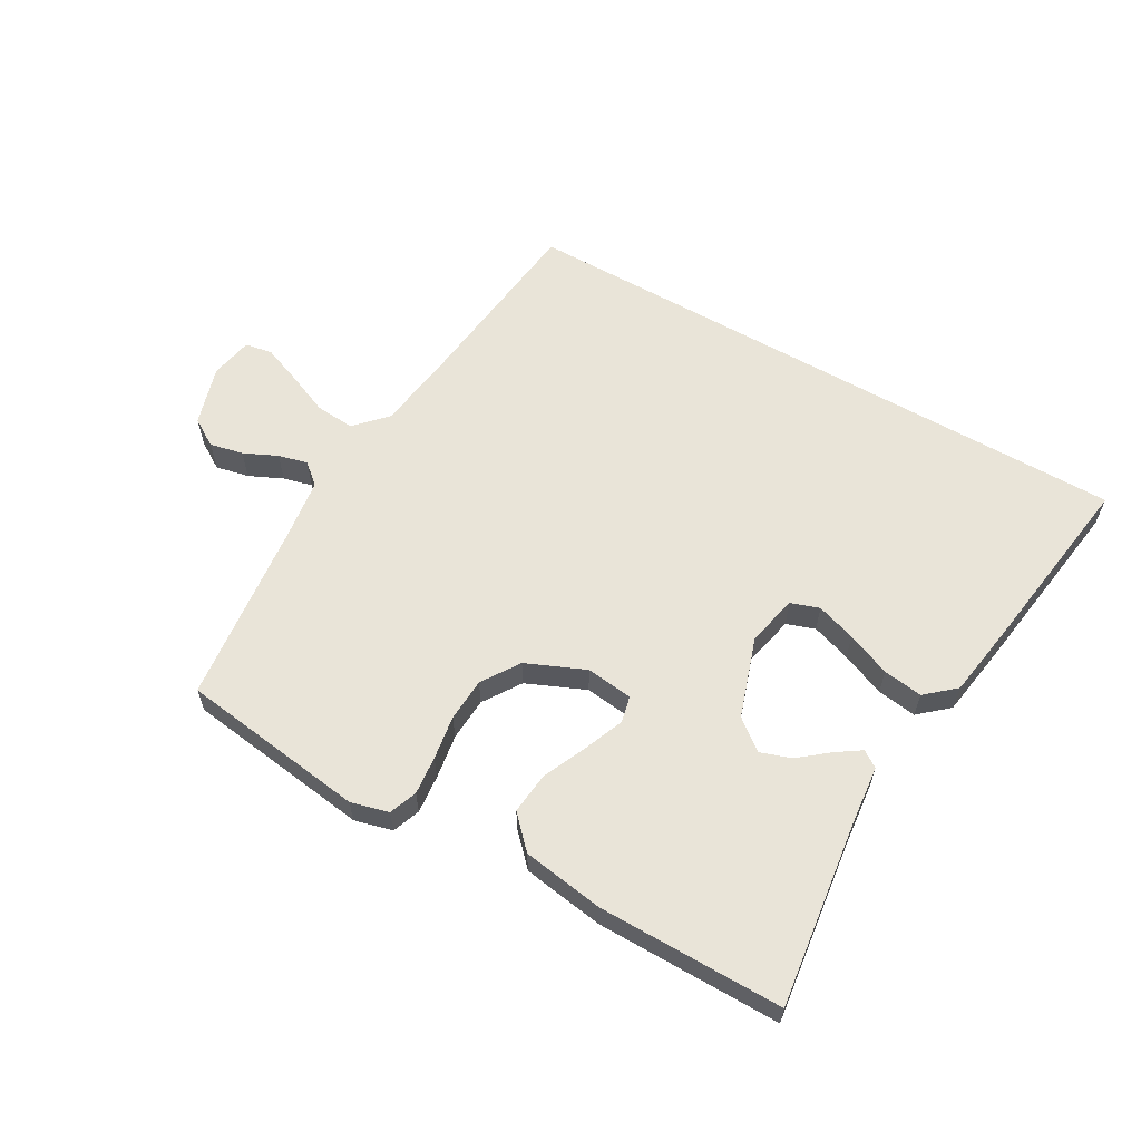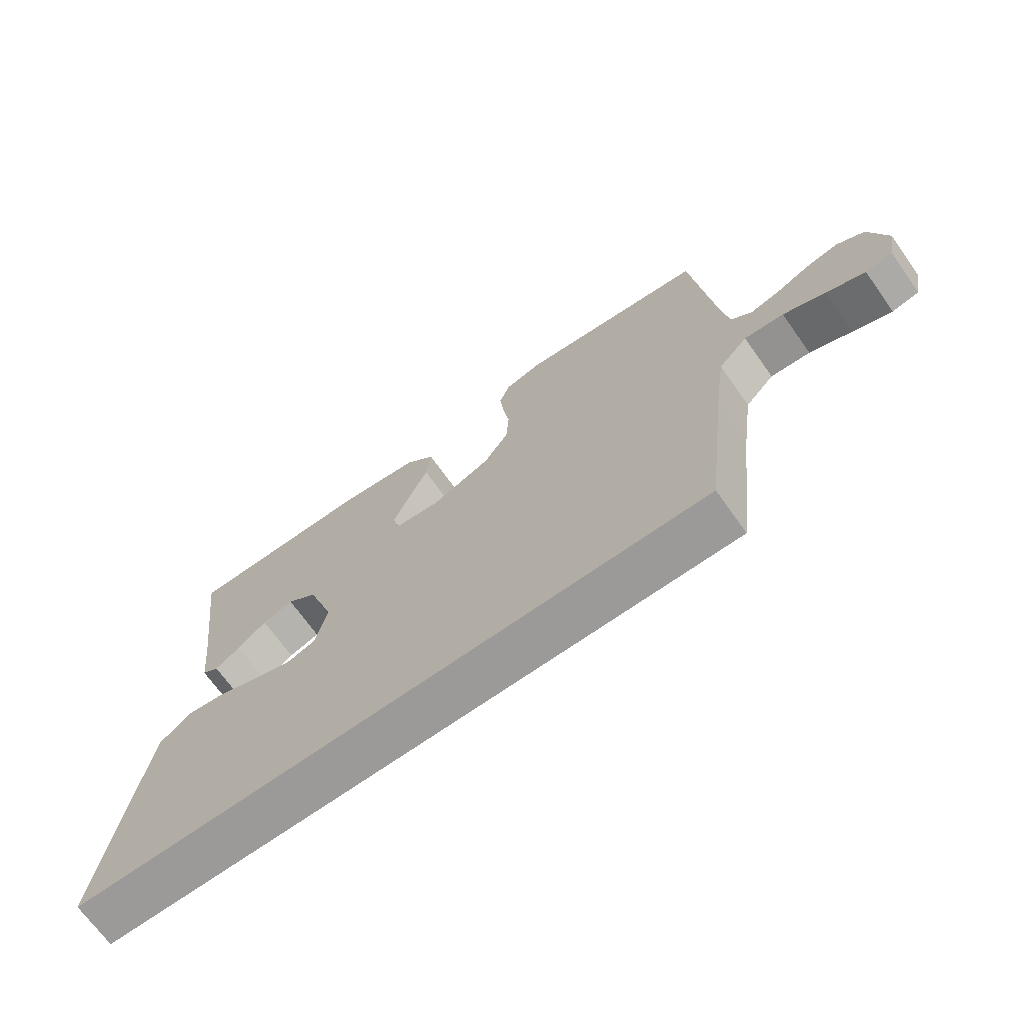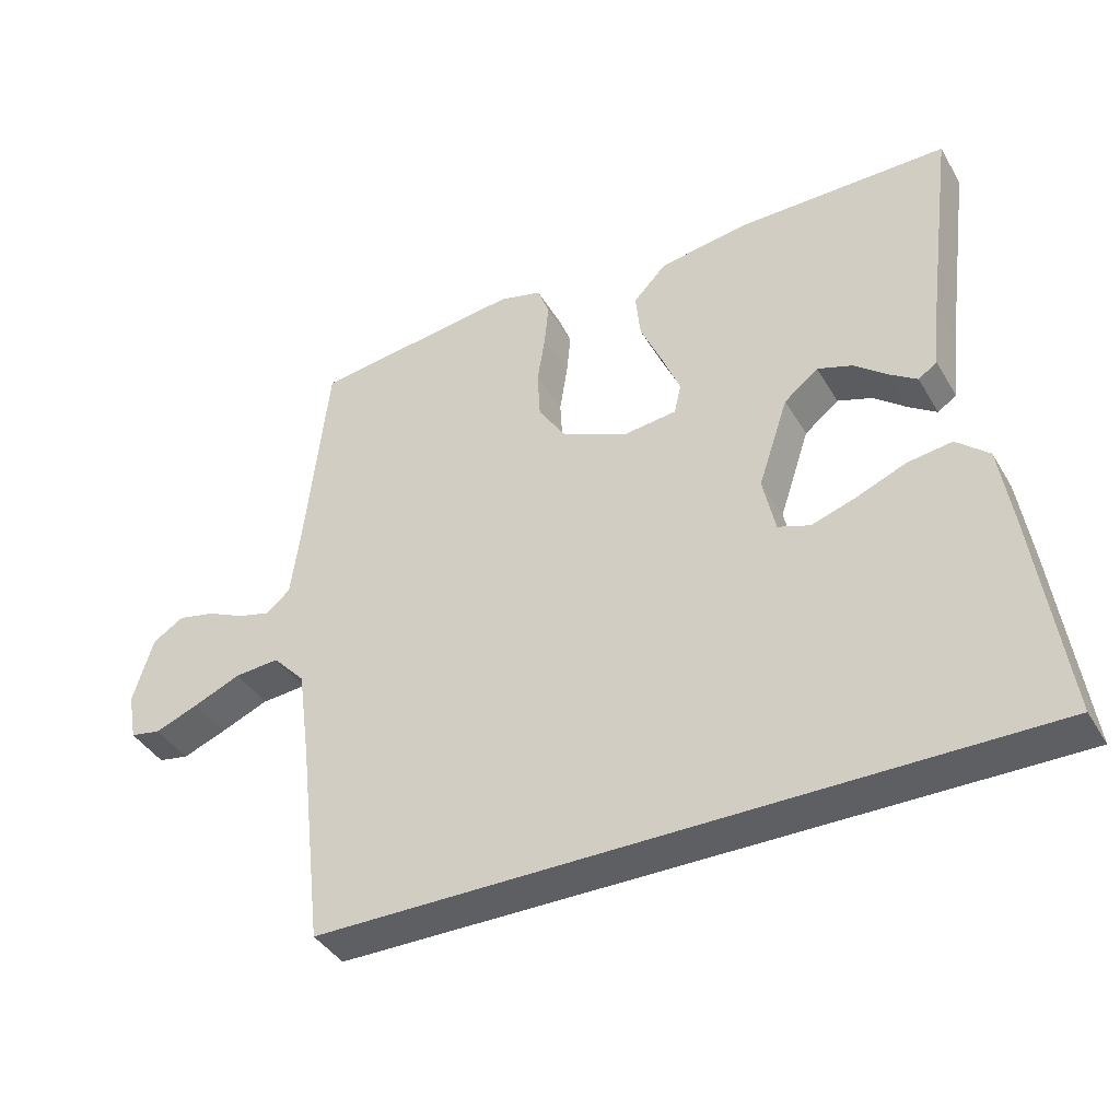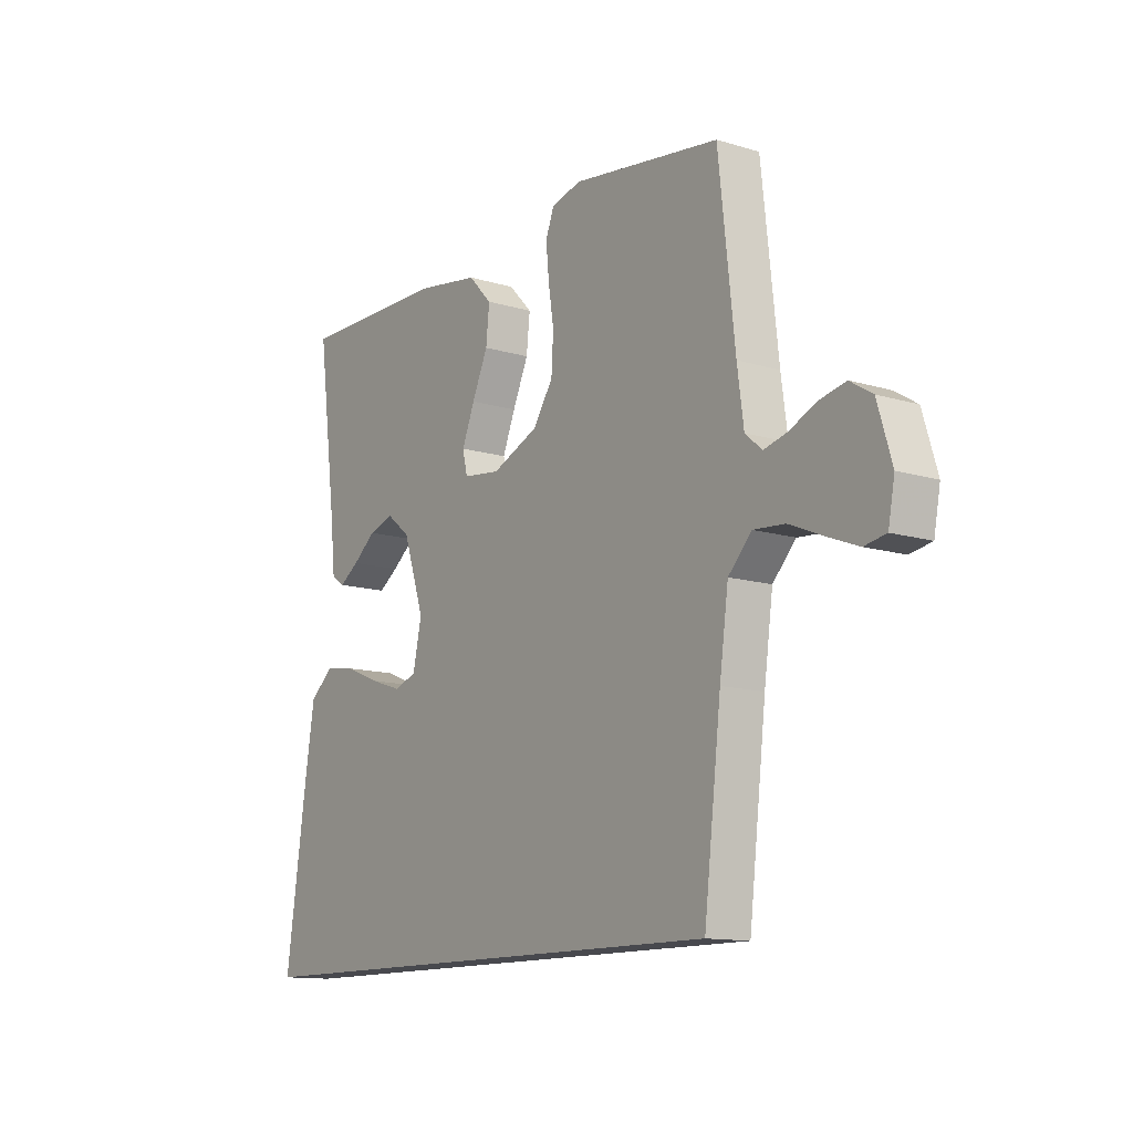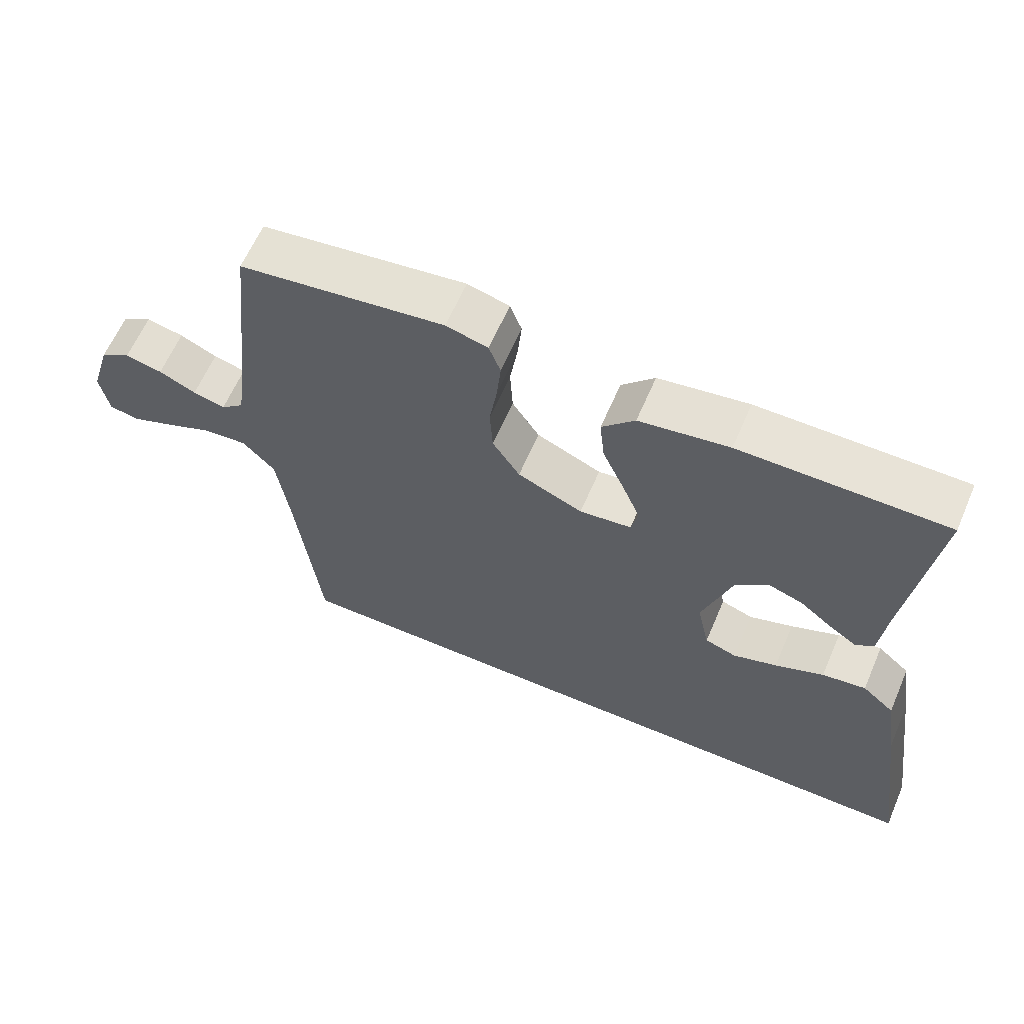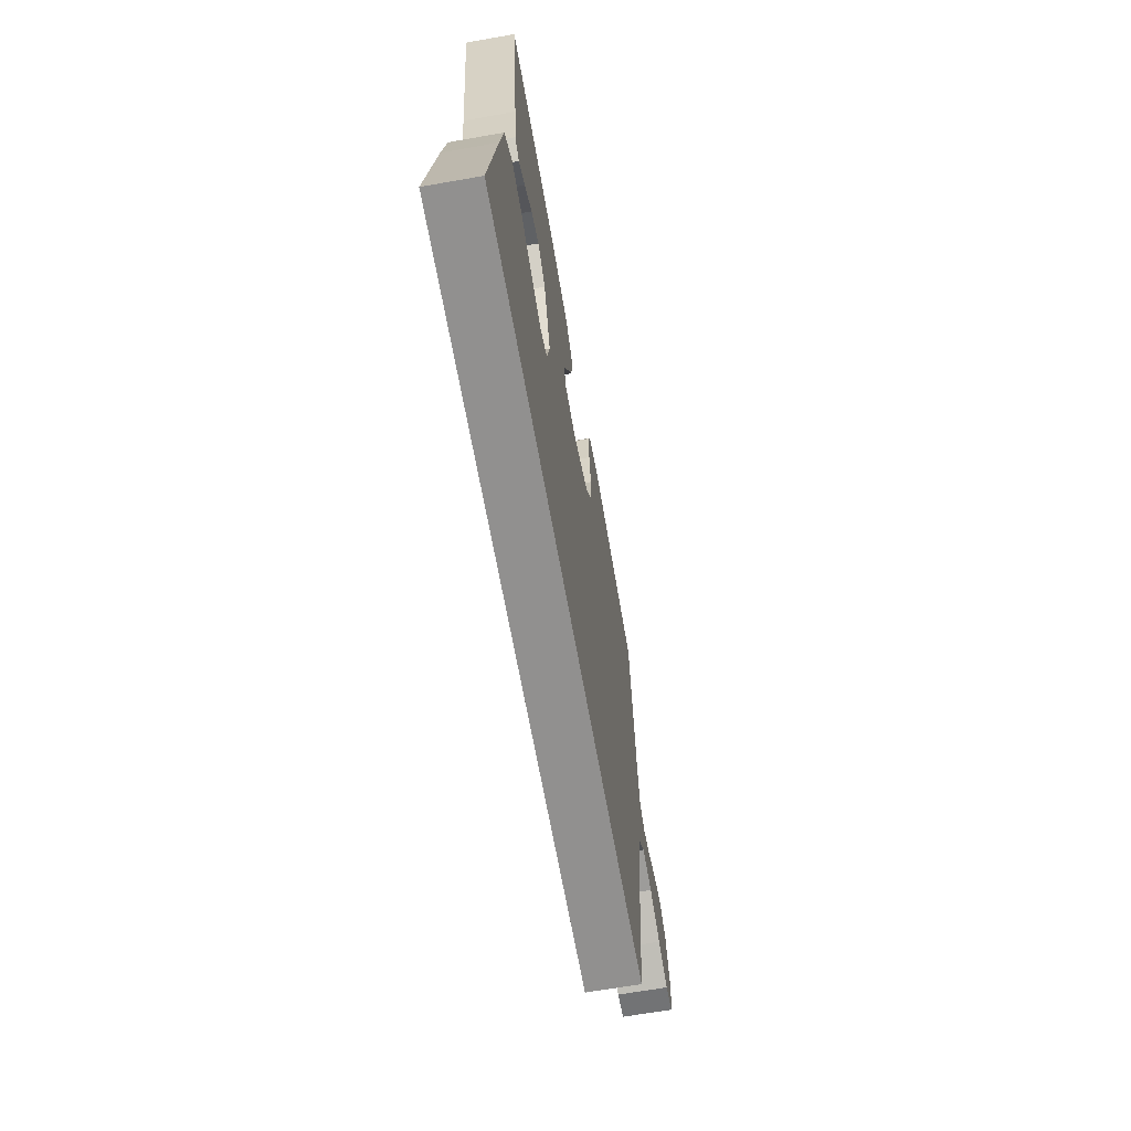
<metadata>
{"format":"obj","ext":"obj","renderer":"f3d","projection":"perspective","resolution":1024,"background":"white","views":[{"elev":60.7,"azim":29.8,"up":"+Y"},{"elev":-69.5,"azim":-144.6,"up":"+Z"},{"elev":-40.1,"azim":27.9,"up":"+Z"},{"elev":-12.6,"azim":-125.2,"up":"+Z"},{"elev":62.3,"azim":23.3,"up":"+Z"},{"elev":-65.7,"azim":100.0,"up":"+Z"}]}
</metadata>
<code>
v 0.5 0.07 0.5
v 0.461 0.07 0.2
v 0.451 0.07 0.104
v 0.424 0.07 0.086
v 0.384 0.07 0.113
v 0.337 0.07 0.151
v 0.287 0.07 0.168
v 0.238 0.07 0.129
v 0.195 0.07 0
v 0.213 0.07 -0.082
v 0.259 0.07 -0.098
v 0.323 0.07 -0.077
v 0.394 0.07 -0.048
v 0.458 0.07 -0.039
v 0.505 0.07 -0.08
v 0.524 0.07 -0.2
v 0.567 0.07 -0.5
v -0.457 0.07 -0.5
v -0.492 0.07 -0.2
v -0.51 0.07 -0.069
v -0.557 0.07 -0.019
v -0.621 0.07 -0.024
v -0.69 0.07 -0.053
v -0.752 0.07 -0.077
v -0.796 0.07 -0.069
v -0.809 0.07 0
v -0.78 0.07 0.096
v -0.735 0.07 0.124
v -0.681 0.07 0.112
v -0.627 0.07 0.087
v -0.58 0.07 0.075
v -0.546 0.07 0.104
v -0.533 0.07 0.2
v -0.5 0.07 0.5
v -0.2 0.07 0.54
v -0.139 0.07 0.524
v -0.122 0.07 0.479
v -0.128 0.07 0.417
v -0.139 0.07 0.346
v -0.135 0.07 0.276
v -0.095 0.07 0.215
v 0 0.07 0.174
v 0.076 0.07 0.183
v 0.086 0.07 0.226
v 0.06 0.07 0.29
v 0.028 0.07 0.362
v 0.021 0.07 0.429
v 0.069 0.07 0.479
v 0.2 0.07 0.499
v 0.5 0 0.5
v 0.461 0 0.2
v 0.451 0 0.104
v 0.424 0 0.086
v 0.384 0 0.113
v 0.337 0 0.151
v 0.287 0 0.168
v 0.238 0 0.129
v 0.195 0 0
v 0.213 0 -0.082
v 0.259 0 -0.098
v 0.323 0 -0.077
v 0.394 0 -0.048
v 0.458 0 -0.039
v 0.505 0 -0.08
v 0.524 0 -0.2
v 0.567 0 -0.5
v -0.457 0 -0.5
v -0.492 0 -0.2
v -0.51 0 -0.069
v -0.557 0 -0.019
v -0.621 0 -0.024
v -0.69 0 -0.053
v -0.752 0 -0.077
v -0.796 0 -0.069
v -0.809 0 0
v -0.78 0 0.096
v -0.735 0 0.124
v -0.681 0 0.112
v -0.627 0 0.087
v -0.58 0 0.075
v -0.546 0 0.104
v -0.533 0 0.2
v -0.5 0 0.5
v -0.2 0 0.54
v -0.139 0 0.524
v -0.122 0 0.479
v -0.128 0 0.417
v -0.139 0 0.346
v -0.135 0 0.276
v -0.095 0 0.215
v 0 0 0.174
v 0.076 0 0.183
v 0.086 0 0.226
v 0.06 0 0.29
v 0.028 0 0.362
v 0.021 0 0.429
v 0.069 0 0.479
v 0.2 0 0.499
f 49 1 2
f 48 49 2
f 47 48 2
f 46 47 2
f 45 46 2
f 44 45 2
f 43 44 2
f 42 43 2
f 37 38 39
f 36 37 39
f 35 36 39
f 34 35 39
f 33 34 39
f 32 33 39 40
f 31 32 40 41
f 28 29 30
f 27 28 30
f 26 27 30
f 25 26 30
f 24 25 30
f 23 24 30
f 22 23 30
f 21 22 30 31
f 31 41 42
f 21 31 42
f 20 21 42
f 16 17 18
f 15 16 18
f 14 15 18
f 13 14 18
f 12 13 18
f 11 12 18
f 10 11 18 19
f 19 20 42
f 10 19 42
f 9 10 42
f 4 5 6
f 3 4 6
f 2 3 6
f 2 6 7
f 42 2 7
f 8 9 42
f 7 8 42
f 51 50 98
f 51 98 97
f 51 97 96
f 51 96 95
f 51 95 94
f 51 94 93
f 51 93 92
f 51 92 91
f 88 87 86
f 88 86 85
f 88 85 84
f 88 84 83
f 88 83 82
f 89 88 82 81
f 90 89 81 80
f 79 78 77
f 79 77 76
f 79 76 75
f 79 75 74
f 79 74 73
f 79 73 72
f 79 72 71
f 80 79 71 70
f 91 90 80
f 91 80 70
f 91 70 69
f 67 66 65
f 67 65 64
f 67 64 63
f 67 63 62
f 67 62 61
f 67 61 60
f 68 67 60 59
f 91 69 68
f 91 68 59
f 91 59 58
f 55 54 53
f 55 53 52
f 55 52 51
f 56 55 51
f 56 51 91
f 91 58 57
f 91 57 56
f 1 50 51 2
f 2 51 52 3
f 3 52 53 4
f 4 53 54 5
f 5 54 55 6
f 6 55 56 7
f 7 56 57 8
f 8 57 58 9
f 9 58 59 10
f 10 59 60 11
f 11 60 61 12
f 12 61 62 13
f 13 62 63 14
f 14 63 64 15
f 15 64 65 16
f 16 65 66 17
f 17 66 67 18
f 18 67 68 19
f 19 68 69 20
f 20 69 70 21
f 21 70 71 22
f 22 71 72 23
f 23 72 73 24
f 24 73 74 25
f 25 74 75 26
f 26 75 76 27
f 27 76 77 28
f 28 77 78 29
f 29 78 79 30
f 30 79 80 31
f 31 80 81 32
f 32 81 82 33
f 33 82 83 34
f 34 83 84 35
f 35 84 85 36
f 36 85 86 37
f 37 86 87 38
f 38 87 88 39
f 39 88 89 40
f 40 89 90 41
f 41 90 91 42
f 42 91 92 43
f 43 92 93 44
f 44 93 94 45
f 45 94 95 46
f 46 95 96 47
f 47 96 97 48
f 48 97 98 49
f 49 98 50 1

</code>
